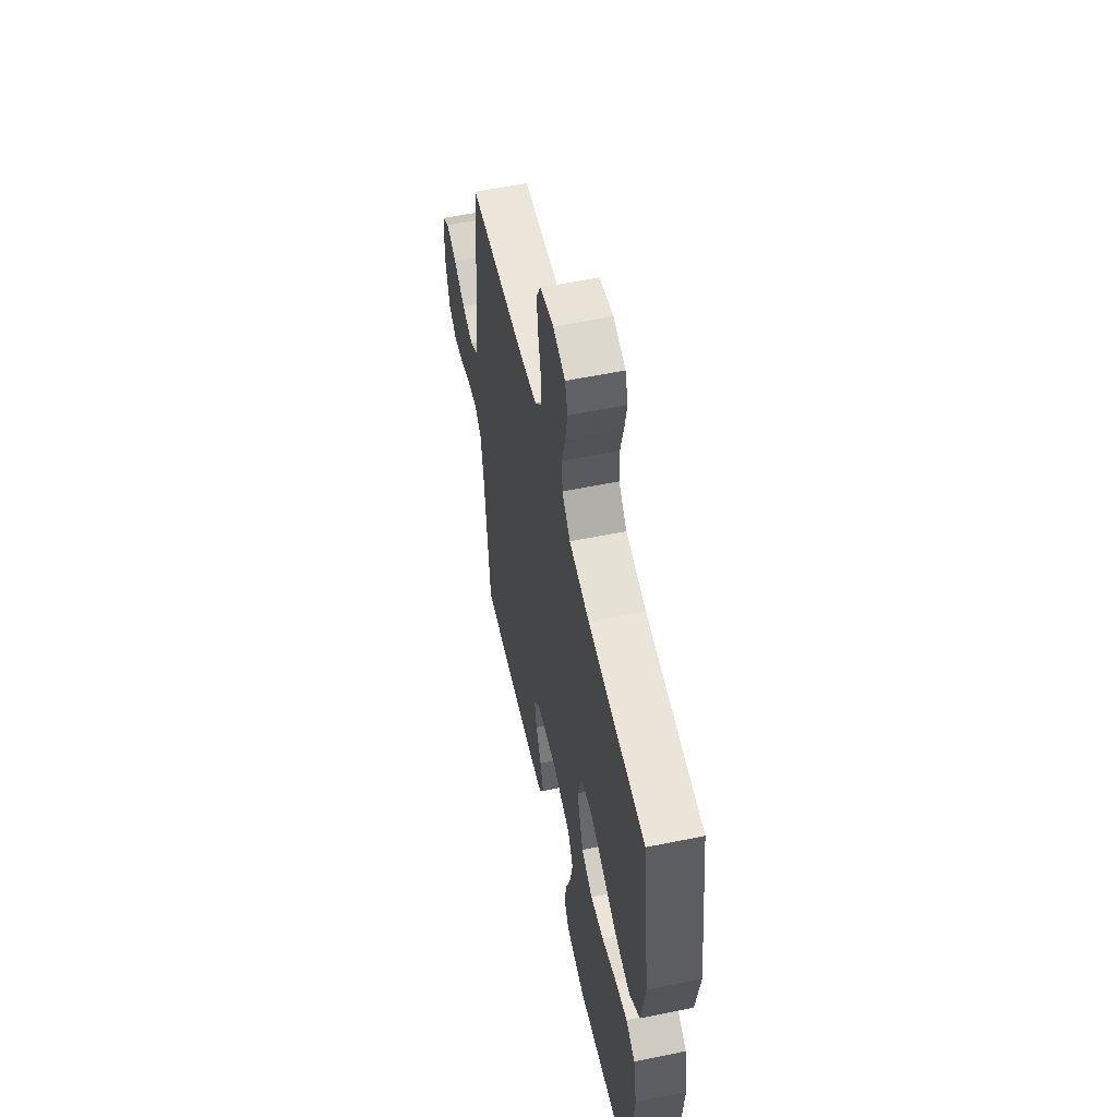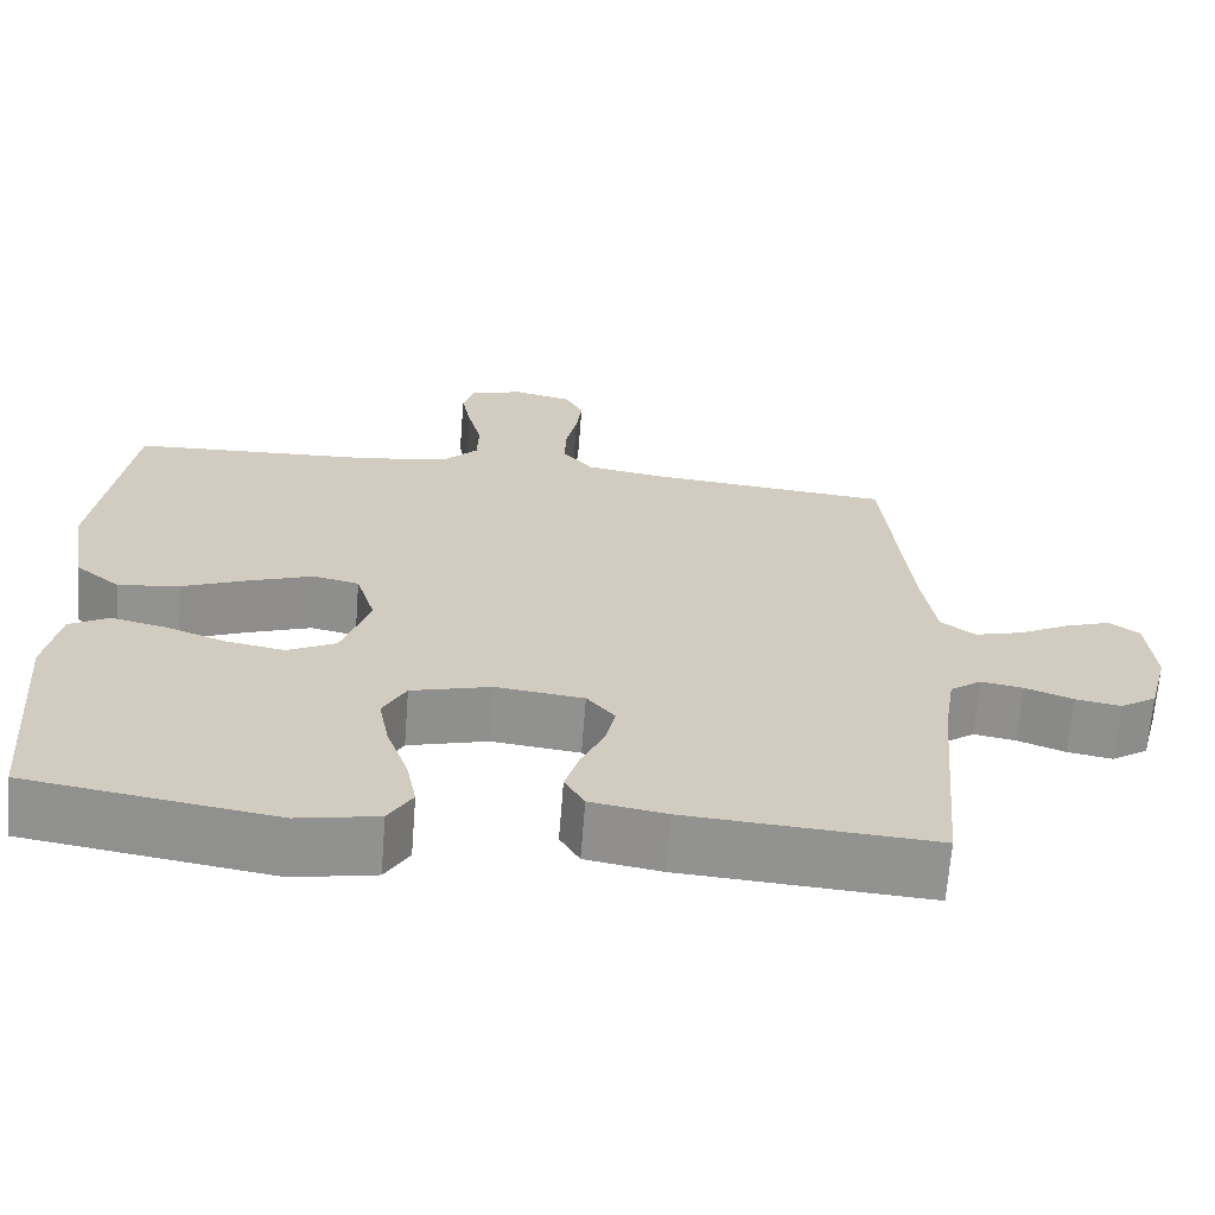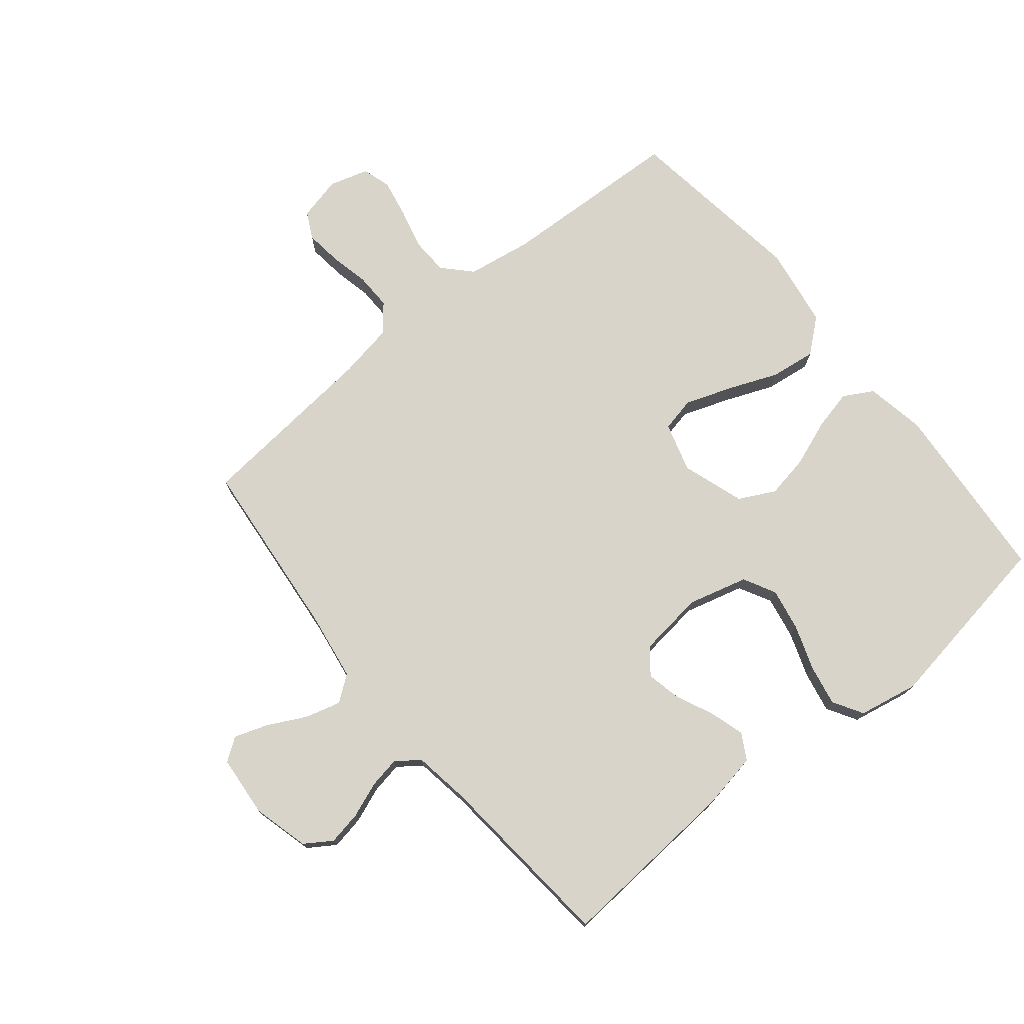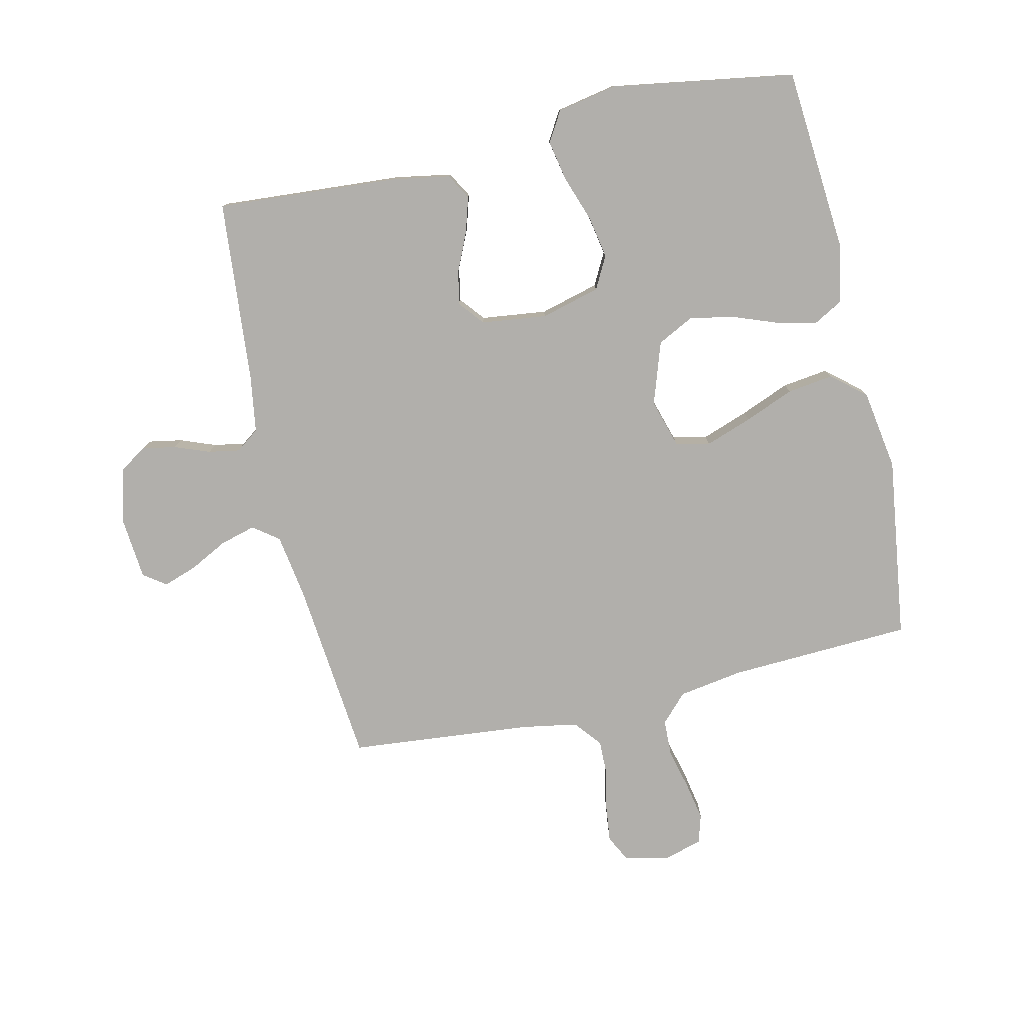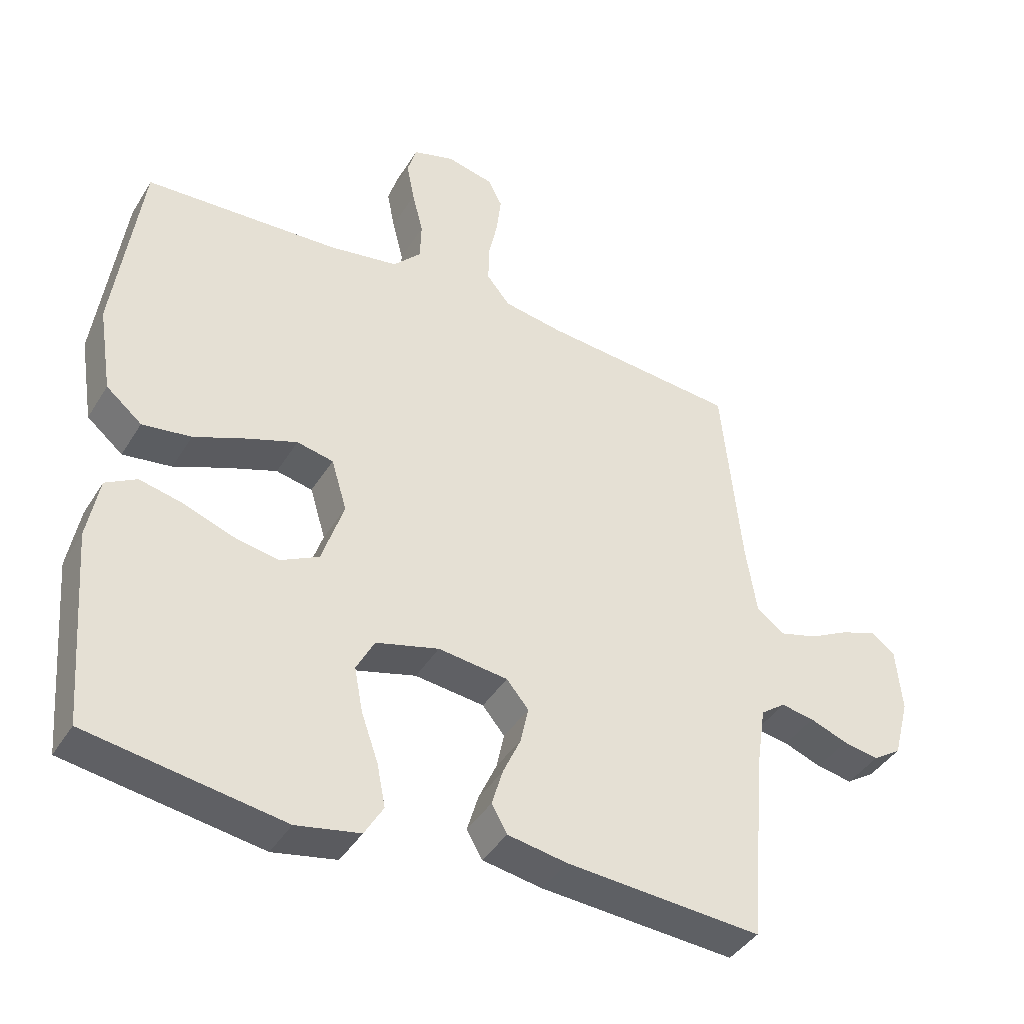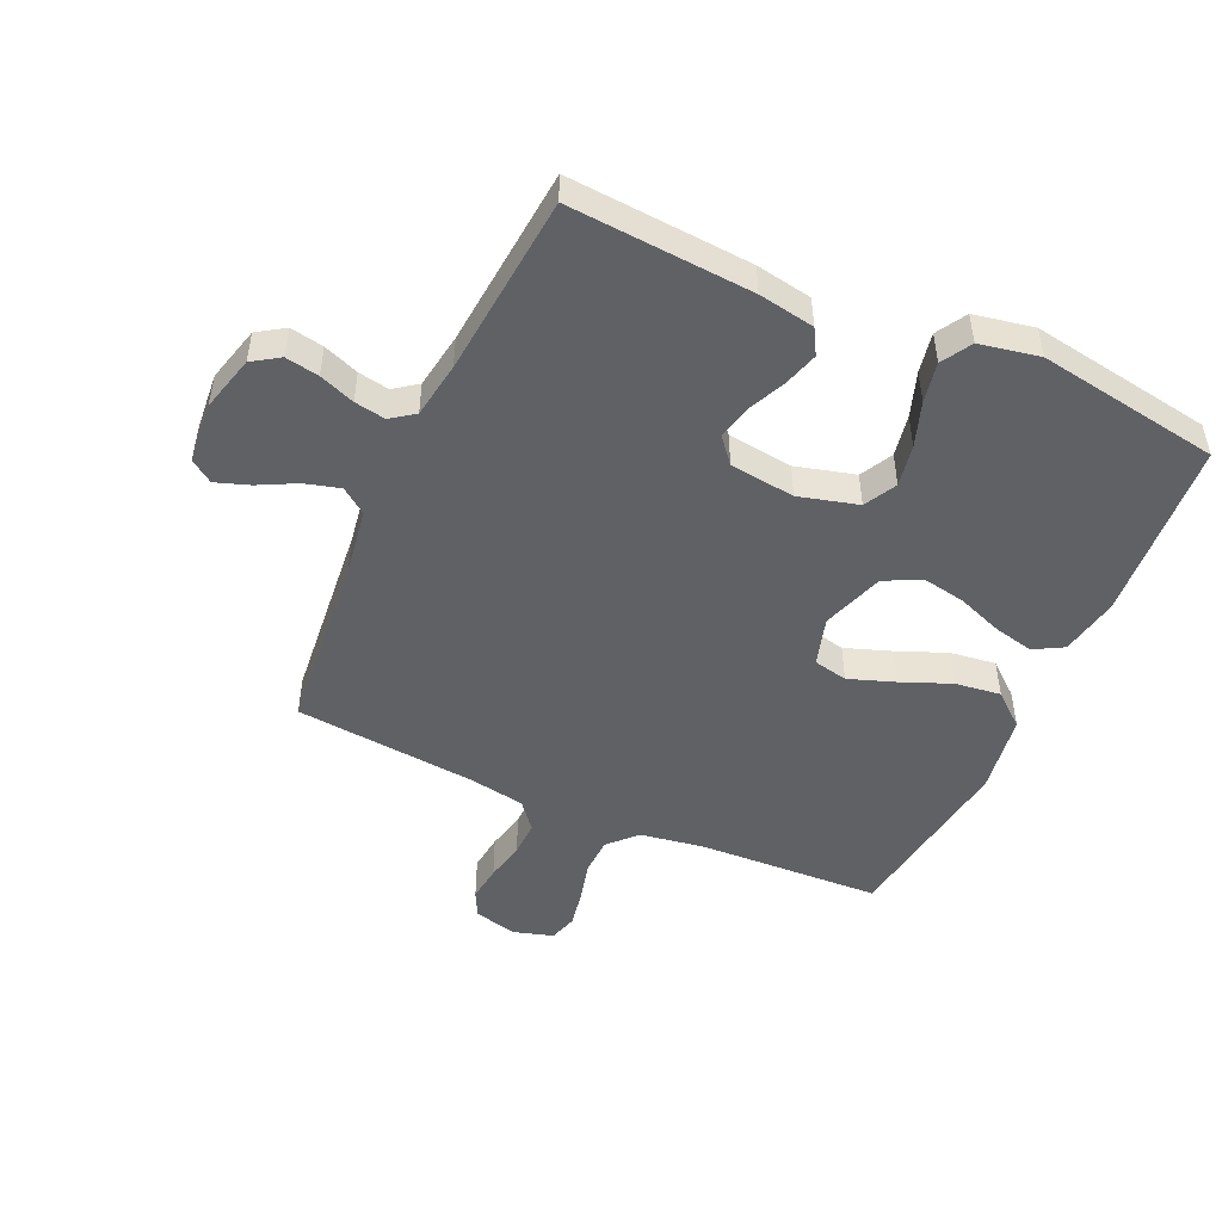
<metadata>
{"format":"obj","ext":"obj","renderer":"f3d","projection":"perspective","resolution":1024,"background":"white","views":[{"elev":56.7,"azim":-102.1,"up":"+Z"},{"elev":-66.5,"azim":-4.5,"up":"+Z"},{"elev":75.1,"azim":140.7,"up":"+Y"},{"elev":-78.2,"azim":-167.2,"up":"+Y"},{"elev":-41.1,"azim":-28.9,"up":"+Z"},{"elev":-48.7,"azim":155.6,"up":"+Y"}]}
</metadata>
<code>
v -0.5 0.07 0.5
v -0.2 0.07 0.514
v -0.094 0.07 0.531
v -0.051 0.07 0.576
v -0.049 0.07 0.637
v -0.066 0.07 0.704
v -0.078 0.07 0.766
v -0.064 0.07 0.813
v 0 0.07 0.832
v 0.072 0.07 0.815
v 0.094 0.07 0.772
v 0.087 0.07 0.712
v 0.073 0.07 0.647
v 0.072 0.07 0.588
v 0.108 0.07 0.544
v 0.2 0.07 0.528
v 0.5 0.07 0.5
v 0.53 0.07 0.2
v 0.547 0.07 0.091
v 0.589 0.07 0.06
v 0.647 0.07 0.076
v 0.709 0.07 0.108
v 0.764 0.07 0.127
v 0.801 0.07 0.101
v 0.81 0.07 0
v 0.786 0.07 -0.092
v 0.742 0.07 -0.121
v 0.687 0.07 -0.111
v 0.629 0.07 -0.089
v 0.578 0.07 -0.08
v 0.54 0.07 -0.108
v 0.526 0.07 -0.2
v 0.5 0.07 -0.5
v 0.2 0.07 -0.479
v 0.108 0.07 -0.463
v 0.084 0.07 -0.421
v 0.101 0.07 -0.364
v 0.129 0.07 -0.302
v 0.141 0.07 -0.246
v 0.107 0.07 -0.205
v 0 0.07 -0.192
v -0.097 0.07 -0.218
v -0.125 0.07 -0.271
v -0.112 0.07 -0.34
v -0.086 0.07 -0.414
v -0.073 0.07 -0.48
v -0.102 0.07 -0.529
v -0.2 0.07 -0.548
v -0.5 0.07 -0.5
v -0.524 0.07 -0.2
v -0.506 0.07 -0.103
v -0.458 0.07 -0.076
v -0.392 0.07 -0.091
v -0.317 0.07 -0.119
v -0.246 0.07 -0.132
v -0.187 0.07 -0.102
v -0.153 0.07 0
v -0.177 0.07 0.08
v -0.233 0.07 0.092
v -0.309 0.07 0.065
v -0.39 0.07 0.032
v -0.465 0.07 0.022
v -0.52 0.07 0.068
v -0.541 0.07 0.2
v -0.5 0 0.5
v -0.2 0 0.514
v -0.094 0 0.531
v -0.051 0 0.576
v -0.049 0 0.637
v -0.066 0 0.704
v -0.078 0 0.766
v -0.064 0 0.813
v 0 0 0.832
v 0.072 0 0.815
v 0.094 0 0.772
v 0.087 0 0.712
v 0.073 0 0.647
v 0.072 0 0.588
v 0.108 0 0.544
v 0.2 0 0.528
v 0.5 0 0.5
v 0.53 0 0.2
v 0.547 0 0.091
v 0.589 0 0.06
v 0.647 0 0.076
v 0.709 0 0.108
v 0.764 0 0.127
v 0.801 0 0.101
v 0.81 0 0
v 0.786 0 -0.092
v 0.742 0 -0.121
v 0.687 0 -0.111
v 0.629 0 -0.089
v 0.578 0 -0.08
v 0.54 0 -0.108
v 0.526 0 -0.2
v 0.5 0 -0.5
v 0.2 0 -0.479
v 0.108 0 -0.463
v 0.084 0 -0.421
v 0.101 0 -0.364
v 0.129 0 -0.302
v 0.141 0 -0.246
v 0.107 0 -0.205
v 0 0 -0.192
v -0.097 0 -0.218
v -0.125 0 -0.271
v -0.112 0 -0.34
v -0.086 0 -0.414
v -0.073 0 -0.48
v -0.102 0 -0.529
v -0.2 0 -0.548
v -0.5 0 -0.5
v -0.524 0 -0.2
v -0.506 0 -0.103
v -0.458 0 -0.076
v -0.392 0 -0.091
v -0.317 0 -0.119
v -0.246 0 -0.132
v -0.187 0 -0.102
v -0.153 0 0
v -0.177 0 0.08
v -0.233 0 0.092
v -0.309 0 0.065
v -0.39 0 0.032
v -0.465 0 0.022
v -0.52 0 0.068
v -0.541 0 0.2
f 64 1 2
f 63 64 2
f 62 63 2
f 61 62 2
f 60 61 2
f 59 60 2 3
f 58 59 3 4
f 57 58 4
f 52 53 54
f 51 52 54
f 50 51 54
f 49 50 54
f 48 49 54
f 47 48 54
f 46 47 54
f 45 46 54
f 44 45 54
f 43 44 54 55
f 42 43 55 56
f 36 37 38
f 35 36 38
f 34 35 38
f 33 34 38
f 32 33 38
f 31 32 38 39
f 30 31 39 40
f 27 28 29
f 26 27 29
f 25 26 29
f 24 25 29
f 23 24 29
f 22 23 29
f 21 22 29
f 20 21 29 30
f 30 40 41
f 20 30 41
f 19 20 41
f 16 17 18
f 42 56 57
f 41 42 57
f 19 41 57
f 18 19 57
f 16 18 57
f 15 16 57
f 11 12 13
f 10 11 13
f 9 10 13
f 8 9 13
f 7 8 13
f 6 7 13
f 5 6 13
f 14 15 57 4
f 4 5 13 14
f 66 65 128
f 66 128 127
f 66 127 126
f 66 126 125
f 66 125 124
f 67 66 124 123
f 68 67 123 122
f 68 122 121
f 118 117 116
f 118 116 115
f 118 115 114
f 118 114 113
f 118 113 112
f 118 112 111
f 118 111 110
f 118 110 109
f 118 109 108
f 119 118 108 107
f 120 119 107 106
f 102 101 100
f 102 100 99
f 102 99 98
f 102 98 97
f 102 97 96
f 103 102 96 95
f 104 103 95 94
f 93 92 91
f 93 91 90
f 93 90 89
f 93 89 88
f 93 88 87
f 93 87 86
f 93 86 85
f 94 93 85 84
f 105 104 94
f 105 94 84
f 105 84 83
f 82 81 80
f 121 120 106
f 121 106 105
f 121 105 83
f 121 83 82
f 121 82 80
f 121 80 79
f 77 76 75
f 77 75 74
f 77 74 73
f 77 73 72
f 77 72 71
f 77 71 70
f 77 70 69
f 68 121 79 78
f 78 77 69 68
f 1 65 66 2
f 2 66 67 3
f 3 67 68 4
f 4 68 69 5
f 5 69 70 6
f 6 70 71 7
f 7 71 72 8
f 8 72 73 9
f 9 73 74 10
f 10 74 75 11
f 11 75 76 12
f 12 76 77 13
f 13 77 78 14
f 14 78 79 15
f 15 79 80 16
f 16 80 81 17
f 17 81 82 18
f 18 82 83 19
f 19 83 84 20
f 20 84 85 21
f 21 85 86 22
f 22 86 87 23
f 23 87 88 24
f 24 88 89 25
f 25 89 90 26
f 26 90 91 27
f 27 91 92 28
f 28 92 93 29
f 29 93 94 30
f 30 94 95 31
f 31 95 96 32
f 32 96 97 33
f 33 97 98 34
f 34 98 99 35
f 35 99 100 36
f 36 100 101 37
f 37 101 102 38
f 38 102 103 39
f 39 103 104 40
f 40 104 105 41
f 41 105 106 42
f 42 106 107 43
f 43 107 108 44
f 44 108 109 45
f 45 109 110 46
f 46 110 111 47
f 47 111 112 48
f 48 112 113 49
f 49 113 114 50
f 50 114 115 51
f 51 115 116 52
f 52 116 117 53
f 53 117 118 54
f 54 118 119 55
f 55 119 120 56
f 56 120 121 57
f 57 121 122 58
f 58 122 123 59
f 59 123 124 60
f 60 124 125 61
f 61 125 126 62
f 62 126 127 63
f 63 127 128 64
f 64 128 65 1

</code>
